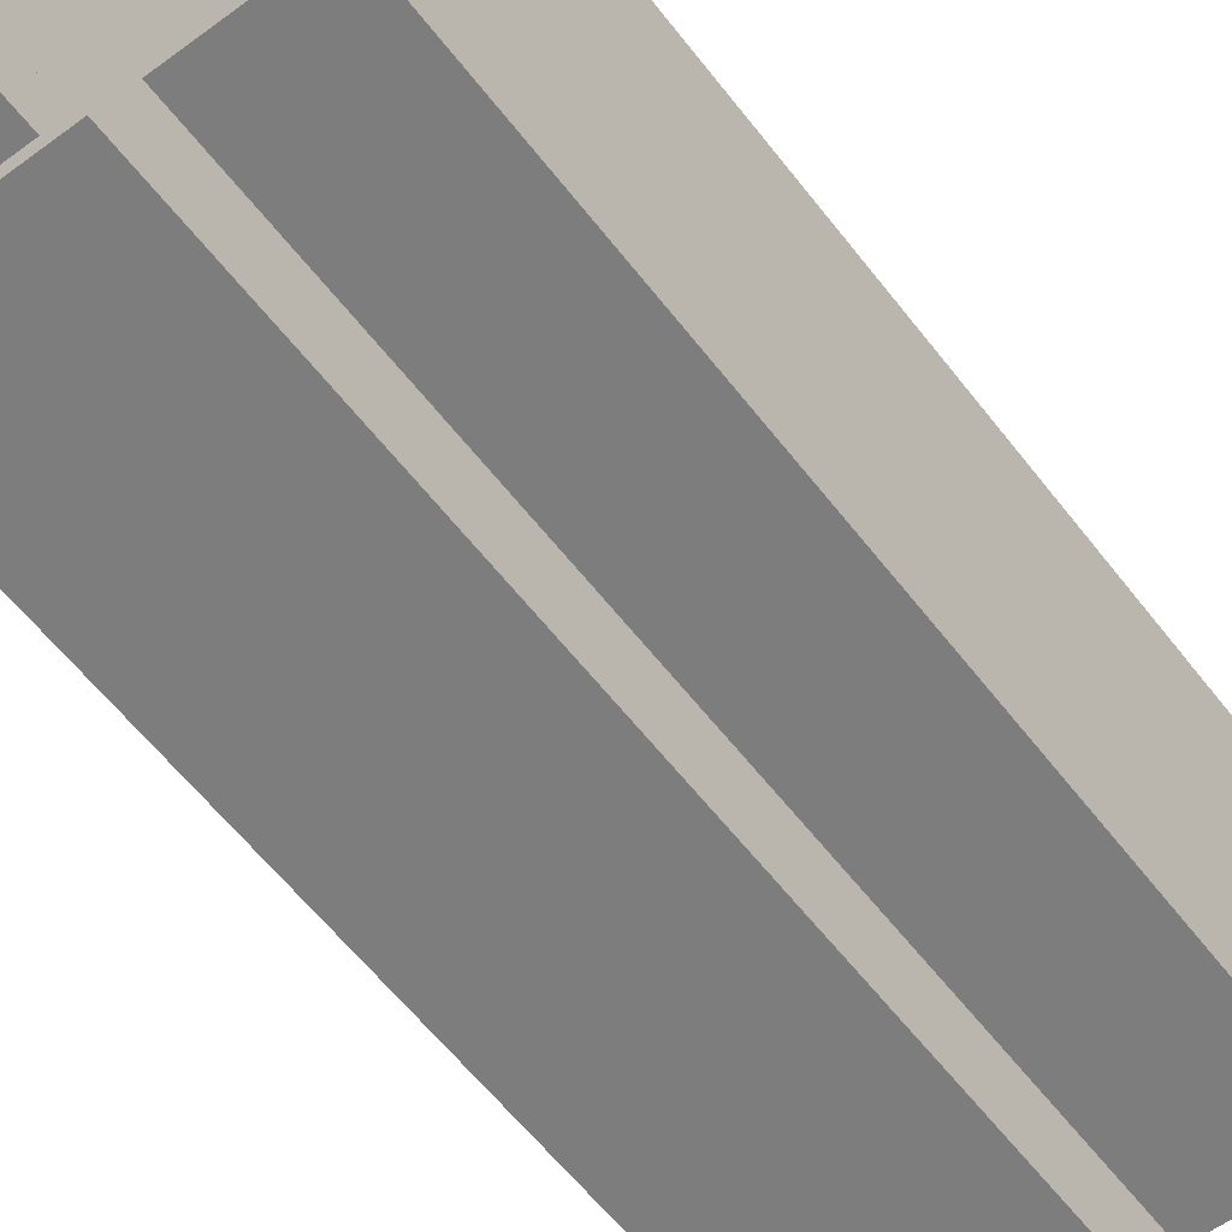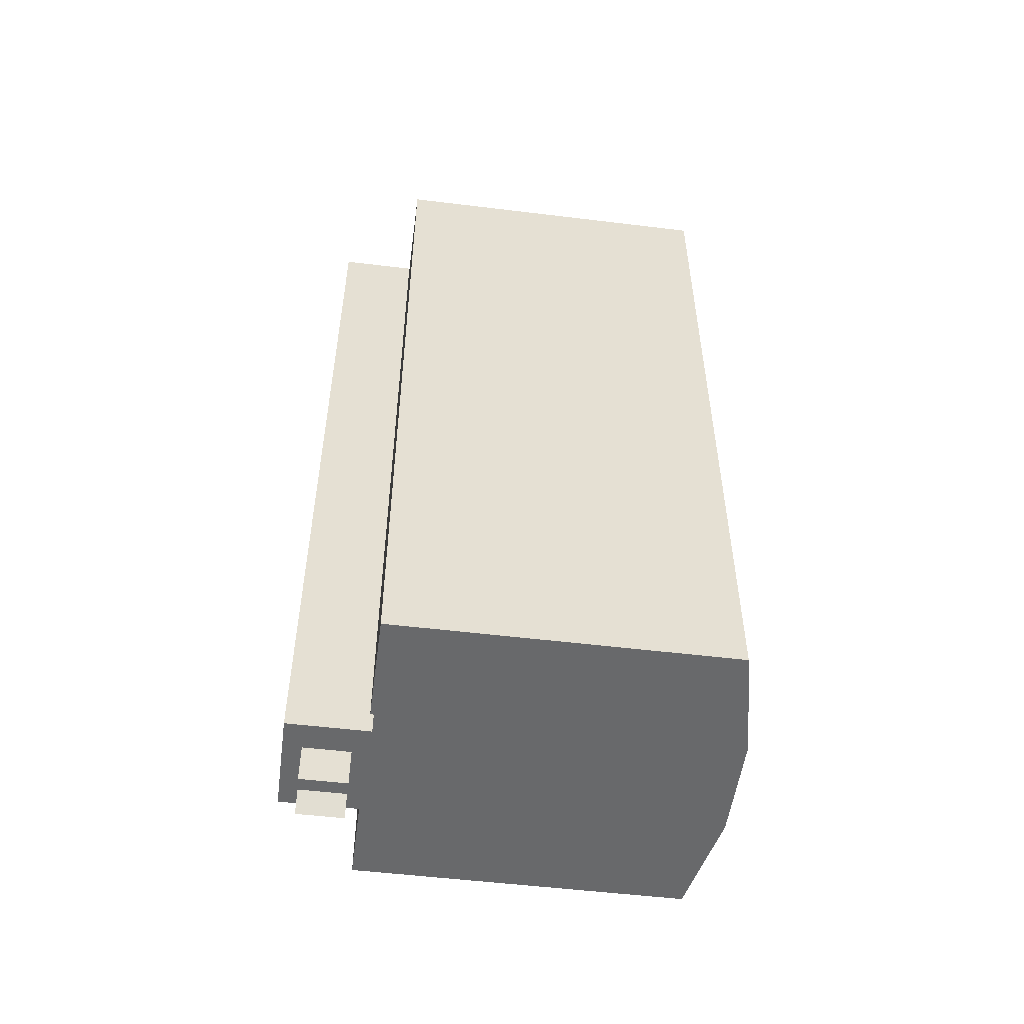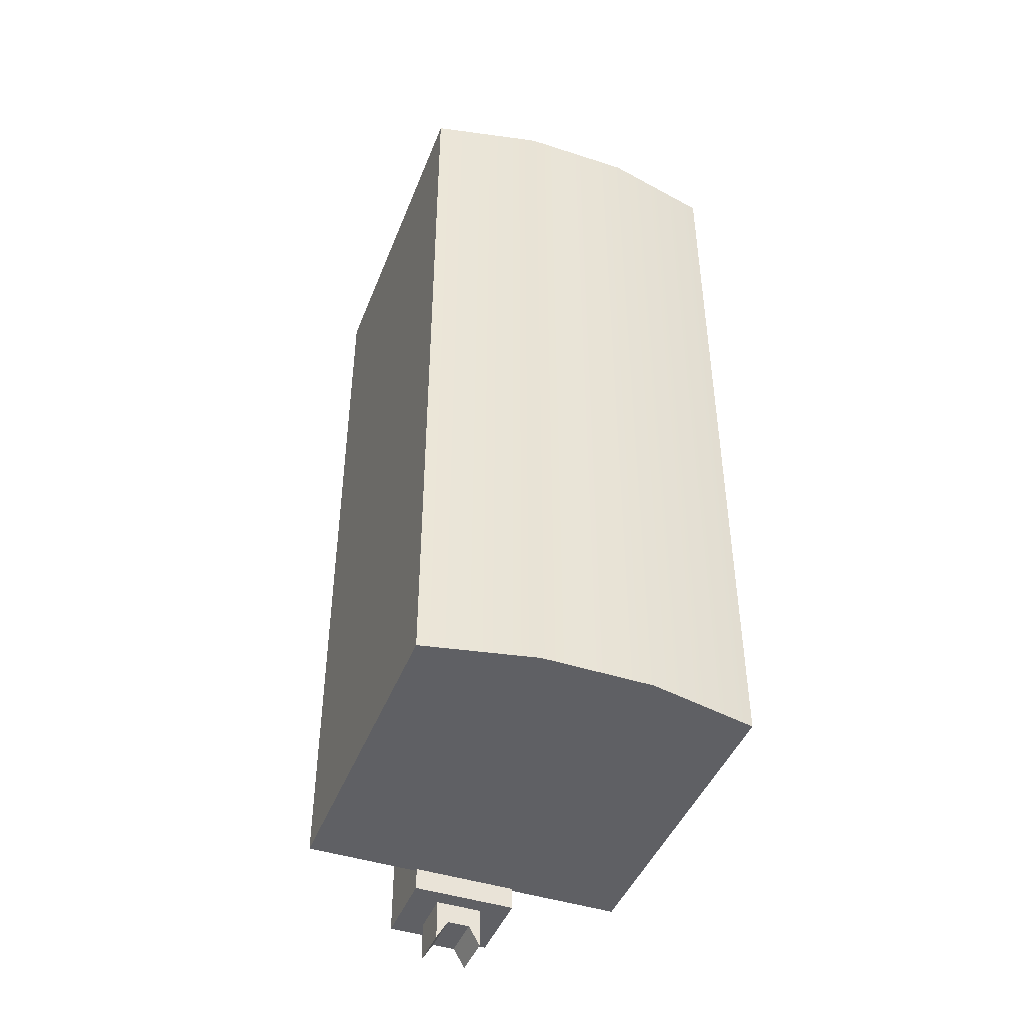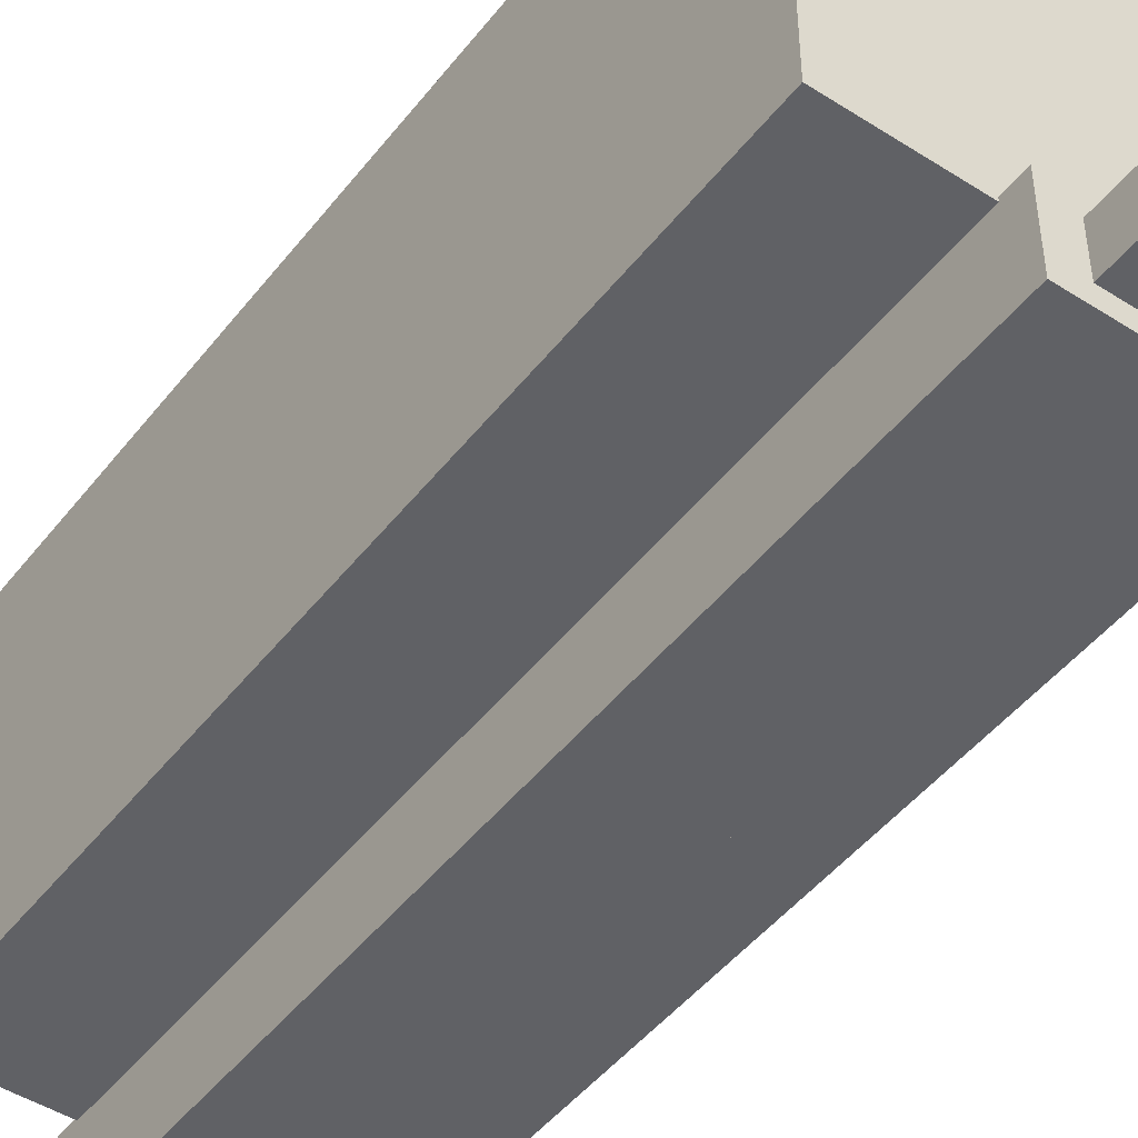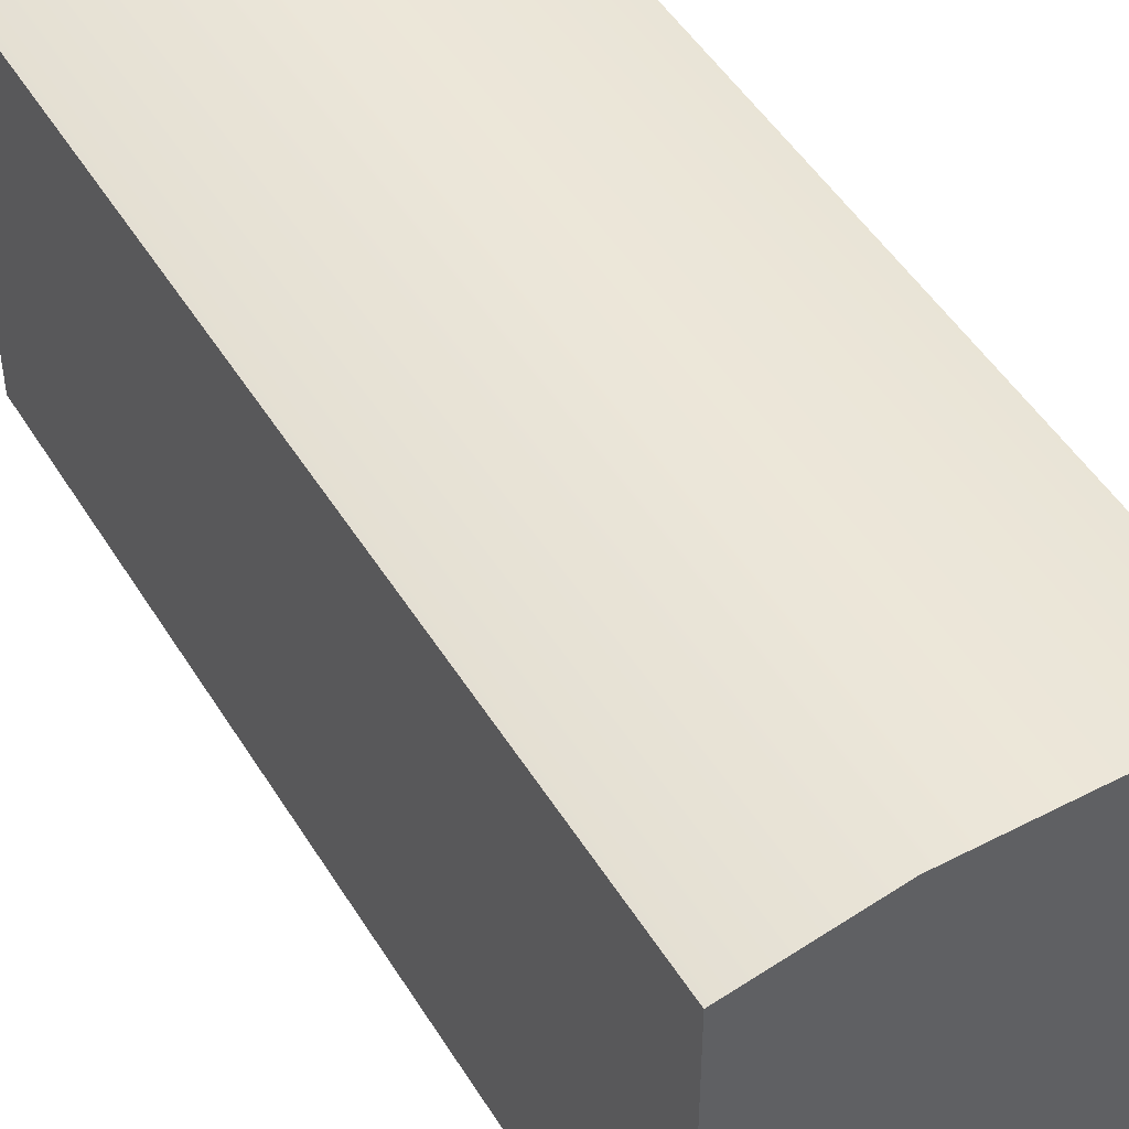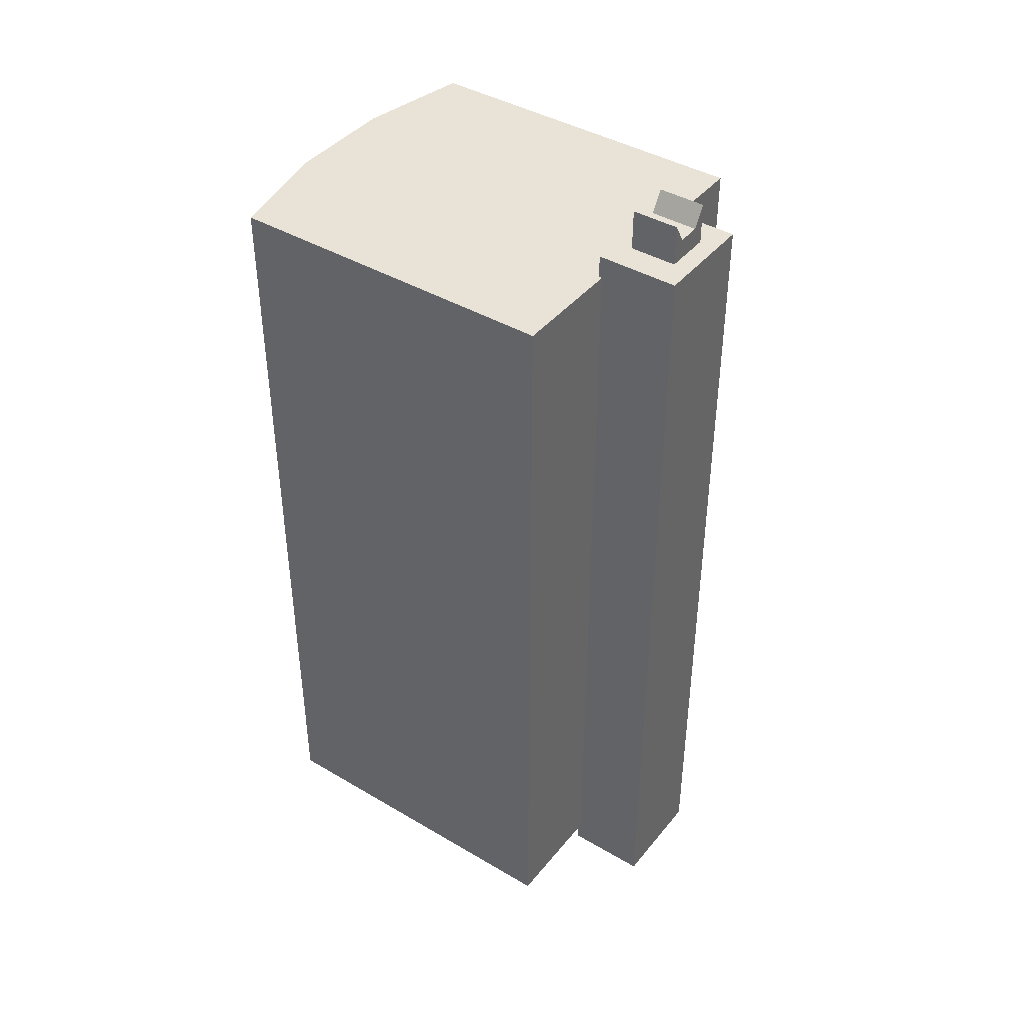
<metadata>
{"format":"obj","ext":"obj","renderer":"f3d","projection":"perspective","resolution":1024,"background":"white","views":[{"elev":-59.1,"azim":-142.7,"up":"+Y"},{"elev":-52.6,"azim":82.5,"up":"+Z"},{"elev":-44.5,"azim":159.3,"up":"+Z"},{"elev":-47.1,"azim":144.1,"up":"+Y"},{"elev":48.4,"azim":-30.2,"up":"+Y"},{"elev":41.6,"azim":-54.5,"up":"+Z"}]}
</metadata>
<code>
o box_car_2_short
v -0.0578 0.2973 1.161
v -0.0578 0.4129 1.161
v -0.0578 0.4129 1.045
v -0.0578 0.2973 1.045
v 0.0578 0.2973 1.045
v 0.0578 0.4129 1.045
v 0.0578 0.4129 1.161
v 0.0578 0.2973 1.161
v -0.0282 0.2973 1.112
v -0.0282 0.4129 1.112
v 0.0282 0.2973 1.112
v 0.0282 0.2973 1.045
v -0.0282 0.4129 1.045
v 0.0282 0.4129 1.112
v 0.0282 0.4129 1.045
v -0.0282 0.2973 1.045
v 0.0578 0.2973 -1.161
v 0.0578 0.4129 -1.161
v 0.0578 0.4129 -1.045
v 0.0578 0.2973 -1.045
v -0.0578 0.2973 -1.045
v -0.0578 0.4129 -1.045
v -0.0578 0.4129 -1.161
v -0.0578 0.2973 -1.161
v 0.0282 0.2973 -1.112
v 0.0282 0.4129 -1.112
v -0.0282 0.2973 -1.112
v -0.0282 0.2973 -1.045
v 0.0282 0.4129 -1.045
v -0.0282 0.4129 -1.112
v -0.0282 0.4129 -1.045
v 0.0282 0.2973 -1.045
v -0.1297 0.2515 1.06
v -0.1297 0.4551 1.06
v -0.1297 0.4551 -1.06
v -0.1297 0.2515 -1.06
v 0.1297 0.4551 -1.06
v 0.1297 0.2515 -1.06
v 0.1297 0.4551 1.06
v 0.1297 0.2515 1.06
v 0.4106 1.246 -1.004
v 0.1369 1.302 -1.004
v -0.1369 1.302 -1.004
v -0.4106 1.246 1.004
v -0.1369 1.302 1.004
v 0.1369 1.302 1.004
v 0.4106 1.246 1.004
v -0.4106 1.246 -1.004
v 0.4106 0.5424 1.004
v -0.4106 0.5424 1.004
v -0.4106 0.5424 -1.004
v 0.4106 0.5424 -1.004
v -0.4106 1.286 -1.004
v 0.4106 1.286 1.004
v 0.1369 1.342 1.004
v -0.1369 1.342 1.004
v -0.4106 1.286 1.004
v -0.1369 1.342 -1.004
v 0.1369 1.342 -1.004
v 0.4106 1.286 -1.004
v 0.4106 0.4468 1.004
v 0.4106 0.4468 -1.004
v -0.4106 0.4468 -1.004
v -0.4106 0.4468 1.004
f 10 9 11 14
f 30 27 24 23
f 5 8 11
f 11 12 5
f 3 2 10
f 10 13 3
f 14 7 6
f 6 15 14
f 9 1 4
f 4 16 9
f 32 28 27 25
f 39 40 38 37
f 26 25 27 30
f 7 8 5 6
f 19 20 17 18
f 14 11 8 7
f 21 24 27
f 27 28 21
f 19 18 26
f 26 29 19
f 30 23 22
f 22 31 30
f 25 17 20
f 20 32 25
f 35 34 39 37
f 3 4 1 2
f 35 36 33 34
f 37 38 36 35
f 31 29 26 30
f 23 24 21 22
f 58 59 42 43
f 36 38 40 33
f 54 55 46 47
f 18 17 25 26
f 16 12 11 9
f 56 57 44 45
f 55 56 45 46
f 60 54 47 41
f 59 60 41 42
f 34 33 40 39
f 15 13 10 14
f 2 1 9 10
f 52 62 63 51
f 50 64 61 49
f 53 58 43 48
f 57 53 48 44
f 55 59 58 56
f 62 61 64 63
f 61 62 52 49
f 63 64 50 51
f 57 56 58 53
f 59 55 54 60
f 48 51 50 44
f 41 47 49 52
f 46 49 47
f 44 50 45
f 50 49 46 45
f 43 51 48
f 41 52 42
f 42 52 51 43

</code>
